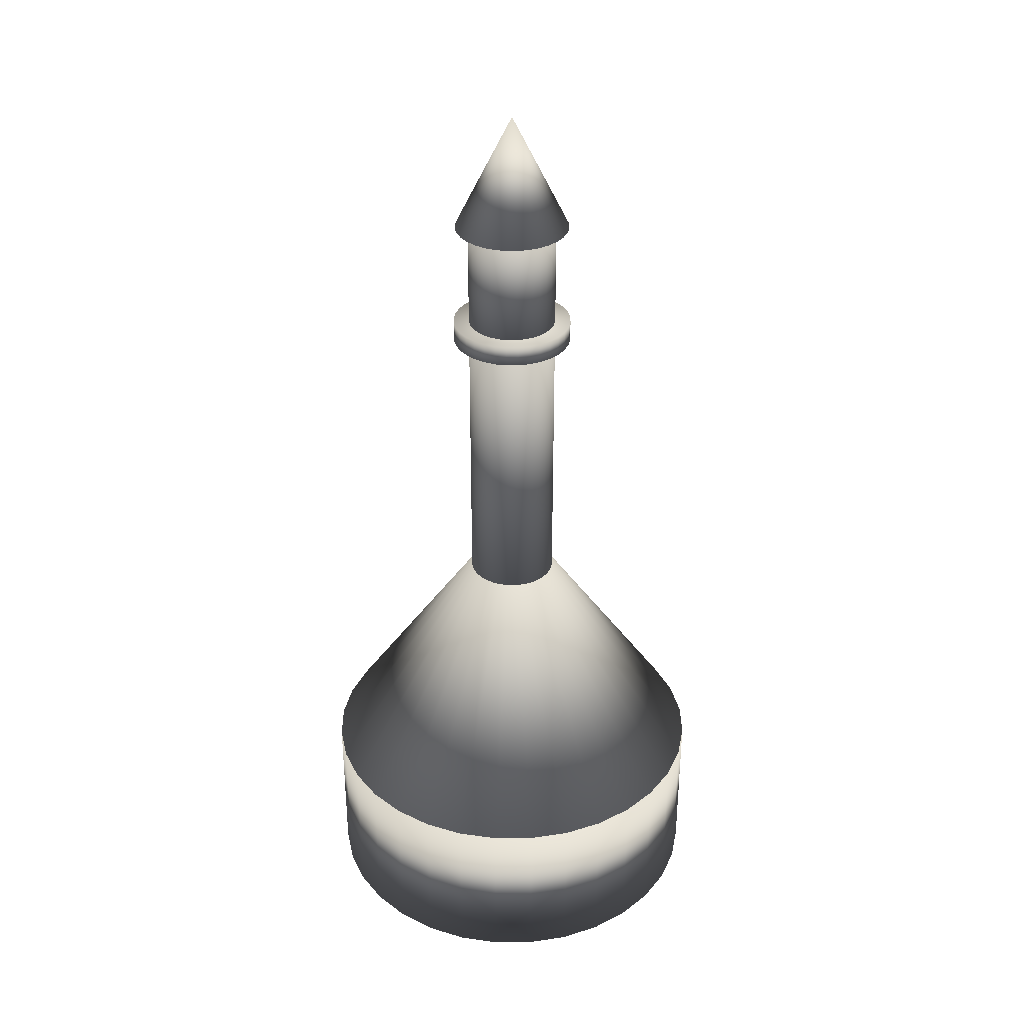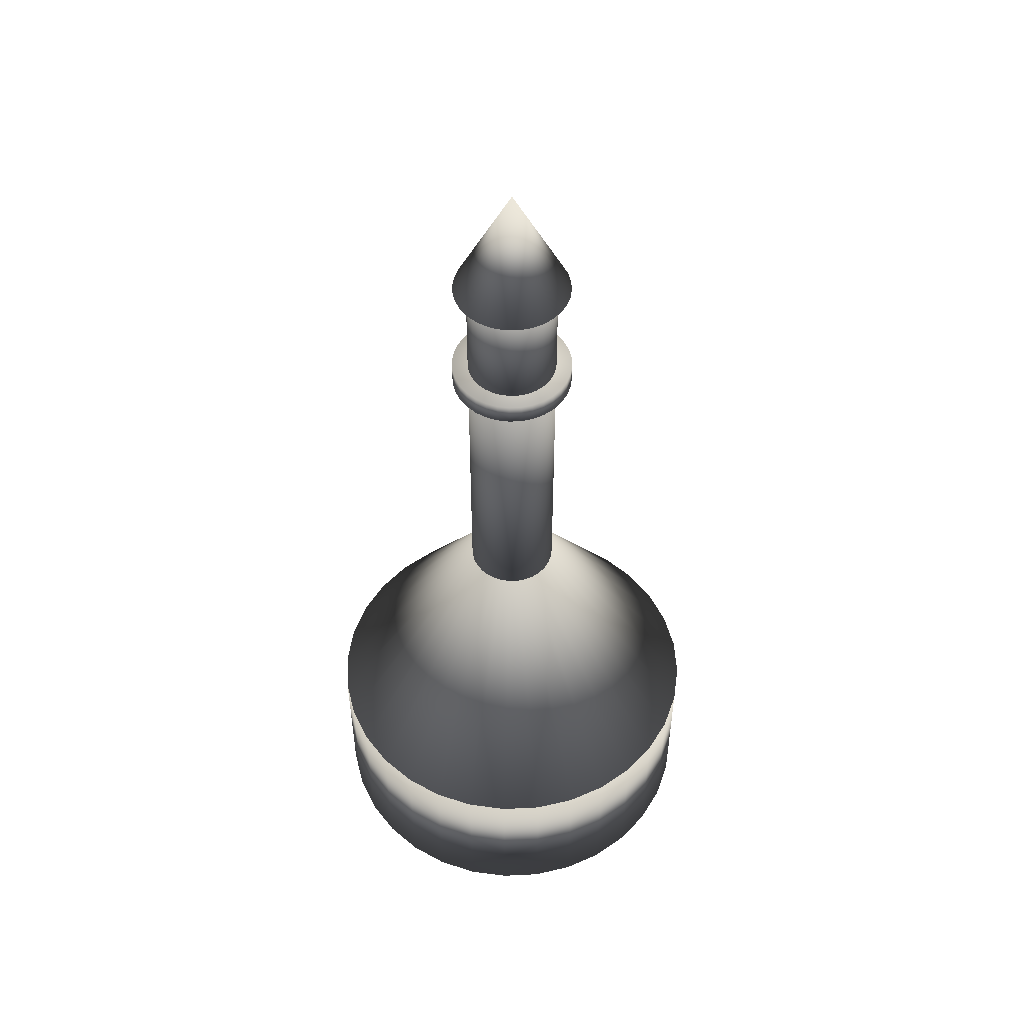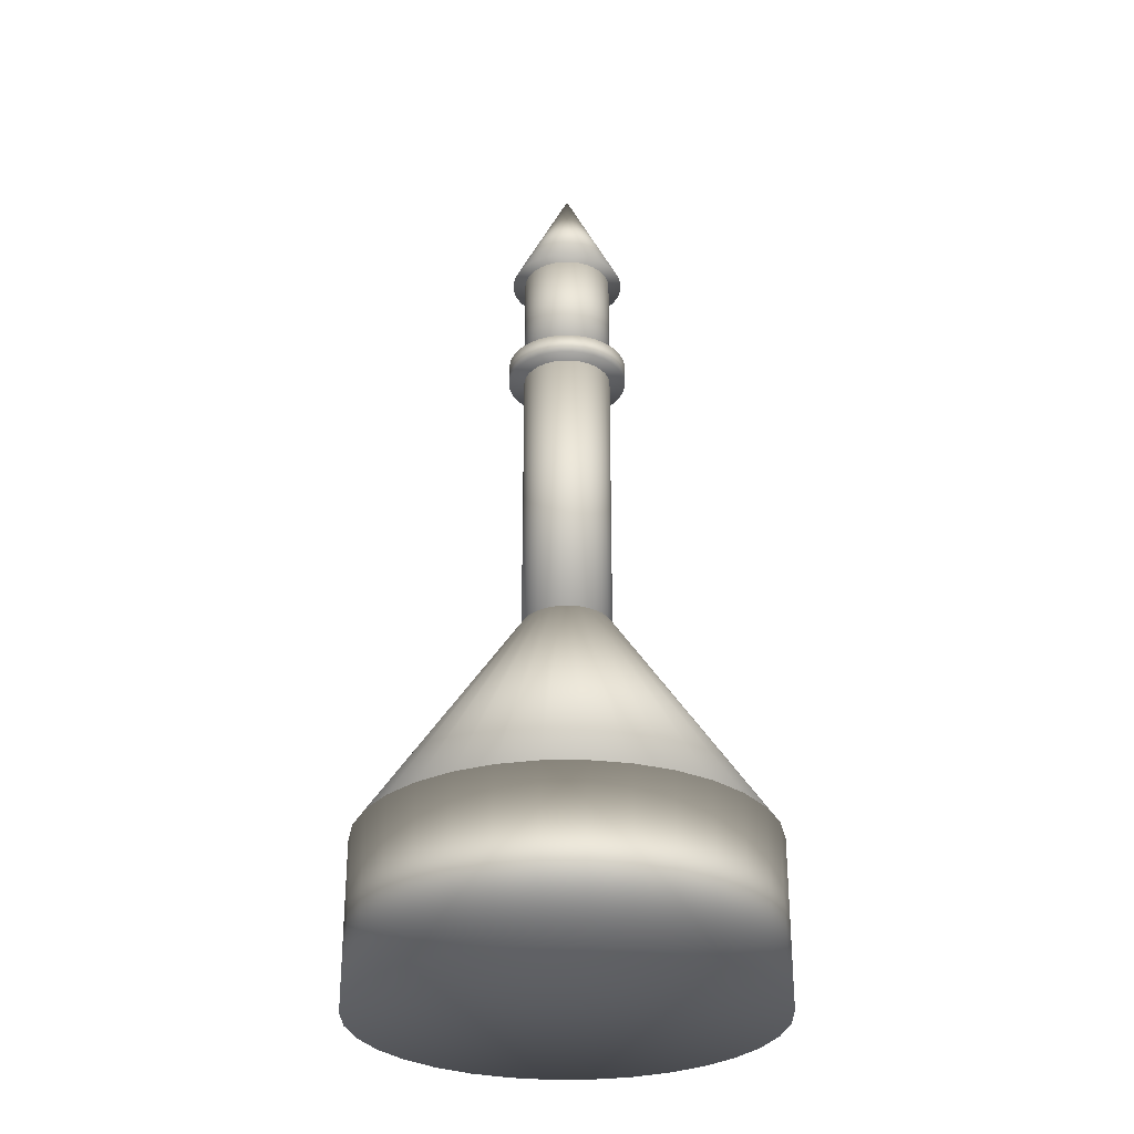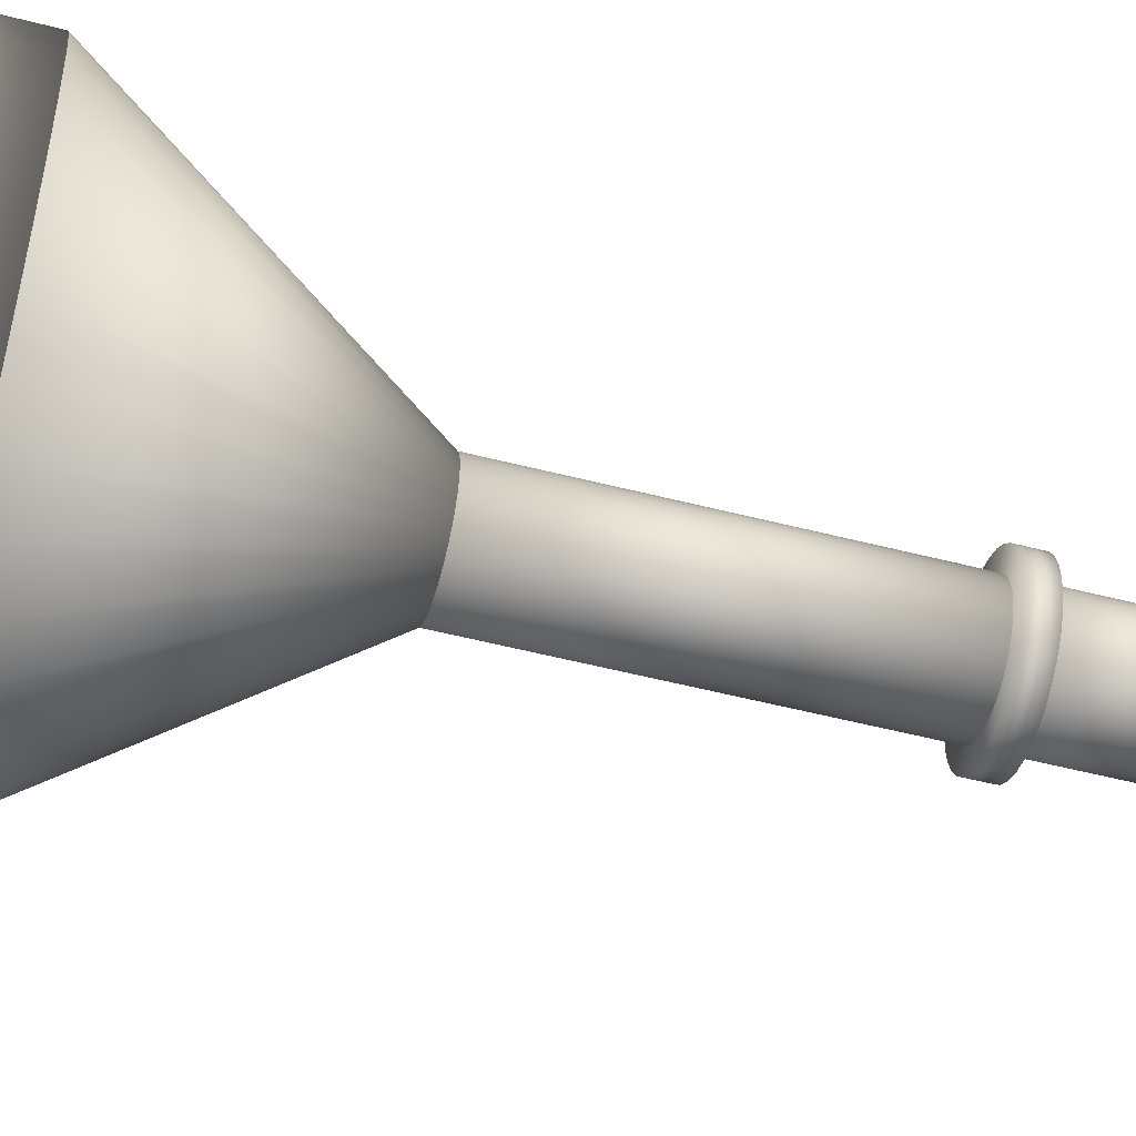
<metadata>
{"format":"obj","ext":"obj","renderer":"f3d","projection":"perspective","resolution":1024,"background":"white","views":[{"elev":33.5,"azim":117.7,"up":"+Y"},{"elev":51.1,"azim":-31.2,"up":"+Y"},{"elev":-29.0,"azim":-94.7,"up":"+Y"},{"elev":-52.7,"azim":74.5,"up":"+Z"}]}
</metadata>
<code>
o Cylinder
v 0 -0.4 -1
v 0 0.4 -1
v 0.1951 -0.4 -0.9808
v 0.1951 0.4 -0.9808
v 0.3827 -0.4 -0.9239
v 0.3827 0.4 -0.9239
v 0.5556 -0.4 -0.8315
v 0.5556 0.4 -0.8315
v 0.7071 -0.4 -0.7071
v 0.7071 0.4 -0.7071
v 0.8315 -0.4 -0.5556
v 0.8315 0.4 -0.5556
v 0.9239 -0.4 -0.3827
v 0.9239 0.4 -0.3827
v 0.9808 -0.4 -0.1951
v 0.9808 0.4 -0.1951
v 1 -0.4 0
v 1 0.4 0
v 0.9808 -0.4 0.1951
v 0.9808 0.4 0.1951
v 0.9239 -0.4 0.3827
v 0.9239 0.4 0.3827
v 0.8315 -0.4 0.5556
v 0.8315 0.4 0.5556
v 0.7071 -0.4 0.7071
v 0.7071 0.4 0.7071
v 0.5556 -0.4 0.8315
v 0.5556 0.4 0.8315
v 0.3827 -0.4 0.9239
v 0.3827 0.4 0.9239
v 0.1951 -0.4 0.9808
v 0.1951 0.4 0.9808
v 0 -0.4 1
v 0 0.4 1
v -0.1951 -0.4 0.9808
v -0.1951 0.4 0.9808
v -0.3827 -0.4 0.9239
v -0.3827 0.4 0.9239
v -0.5556 -0.4 0.8315
v -0.5556 0.4 0.8315
v -0.7071 -0.4 0.7071
v -0.7071 0.4 0.7071
v -0.8315 -0.4 0.5556
v -0.8315 0.4 0.5556
v -0.9239 -0.4 0.3827
v -0.9239 0.4 0.3827
v -0.9808 -0.4 0.1951
v -0.9808 0.4 0.1951
v -1 -0.4 0
v -1 0.4 0
v -0.9808 -0.4 -0.1951
v -0.9808 0.4 -0.1951
v -0.9239 -0.4 -0.3827
v -0.9239 0.4 -0.3827
v -0.8315 -0.4 -0.5556
v -0.8315 0.4 -0.5556
v -0.7071 -0.4 -0.7071
v -0.7071 0.4 -0.7071
v -0.5556 -0.4 -0.8315
v -0.5556 0.4 -0.8315
v -0.3827 -0.4 -0.9239
v -0.3827 0.4 -0.9239
v -0.1951 -0.4 -0.9808
v -0.1951 0.4 -0.9808
f 1 2 4 3
f 3 4 6 5
f 5 6 8 7
f 7 8 10 9
f 9 10 12 11
f 11 12 14 13
f 13 14 16 15
f 15 16 18 17
f 17 18 20 19
f 19 20 22 21
f 21 22 24 23
f 23 24 26 25
f 25 26 28 27
f 27 28 30 29
f 29 30 32 31
f 31 32 34 33
f 33 34 36 35
f 35 36 38 37
f 37 38 40 39
f 39 40 42 41
f 41 42 44 43
f 43 44 46 45
f 45 46 48 47
f 47 48 50 49
f 49 50 52 51
f 51 52 54 53
f 53 54 56 55
f 55 56 58 57
f 57 58 60 59
f 59 60 62 61
f 4 2 64 62 60 58 56 54 52 50 48 46 44 42 40 38 36 34 32 30 28 26 24 22 20 18 16 14 12 10 8 6
f 61 62 64 63
f 63 64 2 1
f 1 3 5 7 9 11 13 15 17 19 21 23 25 27 29 31 33 35 37 39 41 43 45 47 49 51 53 55 57 59 61 63
o Cylinder.001
v 0 0.4 -1
v 0 1.54 -0.2227
v 0.1951 0.4 -0.9808
v 0.04345 1.54 -0.2184
v 0.3827 0.4 -0.9239
v 0.08523 1.54 -0.2058
v 0.5556 0.4 -0.8315
v 0.1237 1.54 -0.1852
v 0.7071 0.4 -0.7071
v 0.1575 1.54 -0.1575
v 0.8315 0.4 -0.5556
v 0.1852 1.54 -0.1237
v 0.9239 0.4 -0.3827
v 0.2058 1.54 -0.08523
v 0.9808 0.4 -0.1951
v 0.2184 1.54 -0.04345
v 1 0.4 0
v 0.2227 1.54 -0
v 0.9808 0.4 0.1951
v 0.2184 1.54 0.04345
v 0.9239 0.4 0.3827
v 0.2058 1.54 0.08523
v 0.8315 0.4 0.5556
v 0.1852 1.54 0.1237
v 0.7071 0.4 0.7071
v 0.1575 1.54 0.1575
v 0.5556 0.4 0.8315
v 0.1237 1.54 0.1852
v 0.3827 0.4 0.9239
v 0.08523 1.54 0.2058
v 0.1951 0.4 0.9808
v 0.04345 1.54 0.2184
v 0 0.4 1
v 0 1.54 0.2227
v -0.1951 0.4 0.9808
v -0.04345 1.54 0.2184
v -0.3827 0.4 0.9239
v -0.08523 1.54 0.2058
v -0.5556 0.4 0.8315
v -0.1237 1.54 0.1852
v -0.7071 0.4 0.7071
v -0.1575 1.54 0.1575
v -0.8315 0.4 0.5556
v -0.1852 1.54 0.1237
v -0.9239 0.4 0.3827
v -0.2058 1.54 0.08523
v -0.9808 0.4 0.1951
v -0.2184 1.54 0.04345
v -1 0.4 0
v -0.2227 1.54 -0
v -0.9808 0.4 -0.1951
v -0.2184 1.54 -0.04345
v -0.9239 0.4 -0.3827
v -0.2058 1.54 -0.08523
v -0.8315 0.4 -0.5556
v -0.1852 1.54 -0.1237
v -0.7071 0.4 -0.7071
v -0.1575 1.54 -0.1575
v -0.5556 0.4 -0.8315
v -0.1237 1.54 -0.1852
v -0.3827 0.4 -0.9239
v -0.08523 1.54 -0.2058
v -0.1951 0.4 -0.9808
v -0.04345 1.54 -0.2184
f 65 66 68 67
f 67 68 70 69
f 69 70 72 71
f 71 72 74 73
f 73 74 76 75
f 75 76 78 77
f 77 78 80 79
f 79 80 82 81
f 81 82 84 83
f 83 84 86 85
f 85 86 88 87
f 87 88 90 89
f 89 90 92 91
f 91 92 94 93
f 93 94 96 95
f 95 96 98 97
f 97 98 100 99
f 99 100 102 101
f 101 102 104 103
f 103 104 106 105
f 105 106 108 107
f 107 108 110 109
f 109 110 112 111
f 111 112 114 113
f 113 114 116 115
f 115 116 118 117
f 117 118 120 119
f 119 120 122 121
f 121 122 124 123
f 123 124 126 125
f 68 66 128 126 124 122 120 118 116 114 112 110 108 106 104 102 100 98 96 94 92 90 88 86 84 82 80 78 76 74 72 70
f 125 126 128 127
f 127 128 66 65
f 65 67 69 71 73 75 77 79 81 83 85 87 89 91 93 95 97 99 101 103 105 107 109 111 113 115 117 119 121 123 125 127
o Cylinder.002
v 0 1.54 -0.2215
v 0 2.964 -0.2215
v 0.0432 1.54 -0.2172
v 0.0432 2.964 -0.2172
v 0.08475 1.54 -0.2046
v 0.08475 2.964 -0.2046
v 0.123 1.54 -0.1841
v 0.123 2.964 -0.1841
v 0.1566 1.54 -0.1566
v 0.1566 2.964 -0.1566
v 0.1841 1.54 -0.123
v 0.1841 2.964 -0.123
v 0.2046 1.54 -0.08475
v 0.2046 2.964 -0.08475
v 0.2172 1.54 -0.0432
v 0.2172 2.964 -0.0432
v 0.2215 1.54 0
v 0.2215 2.964 0
v 0.2172 1.54 0.0432
v 0.2172 2.964 0.0432
v 0.2046 1.54 0.08475
v 0.2046 2.964 0.08475
v 0.1841 1.54 0.123
v 0.1841 2.964 0.123
v 0.1566 1.54 0.1566
v 0.1566 2.964 0.1566
v 0.123 1.54 0.1841
v 0.123 2.964 0.1841
v 0.08475 1.54 0.2046
v 0.08475 2.964 0.2046
v 0.0432 1.54 0.2172
v 0.0432 2.964 0.2172
v 0 1.54 0.2215
v 0 2.964 0.2215
v -0.0432 1.54 0.2172
v -0.0432 2.964 0.2172
v -0.08475 1.54 0.2046
v -0.08475 2.964 0.2046
v -0.123 1.54 0.1841
v -0.123 2.964 0.1841
v -0.1566 1.54 0.1566
v -0.1566 2.964 0.1566
v -0.1841 1.54 0.123
v -0.1841 2.964 0.123
v -0.2046 1.54 0.08475
v -0.2046 2.964 0.08475
v -0.2172 1.54 0.0432
v -0.2172 2.964 0.0432
v -0.2215 1.54 0
v -0.2215 2.964 0
v -0.2172 1.54 -0.0432
v -0.2172 2.964 -0.0432
v -0.2046 1.54 -0.08475
v -0.2046 2.964 -0.08475
v -0.1841 1.54 -0.123
v -0.1841 2.964 -0.123
v -0.1566 1.54 -0.1566
v -0.1566 2.964 -0.1566
v -0.123 1.54 -0.1841
v -0.123 2.964 -0.1841
v -0.08475 1.54 -0.2046
v -0.08475 2.964 -0.2046
v -0.0432 1.54 -0.2172
v -0.0432 2.964 -0.2172
f 129 130 132 131
f 131 132 134 133
f 133 134 136 135
f 135 136 138 137
f 137 138 140 139
f 139 140 142 141
f 141 142 144 143
f 143 144 146 145
f 145 146 148 147
f 147 148 150 149
f 149 150 152 151
f 151 152 154 153
f 153 154 156 155
f 155 156 158 157
f 157 158 160 159
f 159 160 162 161
f 161 162 164 163
f 163 164 166 165
f 165 166 168 167
f 167 168 170 169
f 169 170 172 171
f 171 172 174 173
f 173 174 176 175
f 175 176 178 177
f 177 178 180 179
f 179 180 182 181
f 181 182 184 183
f 183 184 186 185
f 185 186 188 187
f 187 188 190 189
f 132 130 192 190 188 186 184 182 180 178 176 174 172 170 168 166 164 162 160 158 156 154 152 150 148 146 144 142 140 138 136 134
f 189 190 192 191
f 191 192 130 129
f 129 131 133 135 137 139 141 143 145 147 149 151 153 155 157 159 161 163 165 167 169 171 173 175 177 179 181 183 185 187 189 191
o Cylinder.003
v 0 2.951 -0.3
v 0 3.052 -0.3
v 0.05853 2.951 -0.2942
v 0.05853 3.052 -0.2942
v 0.1148 2.951 -0.2772
v 0.1148 3.052 -0.2772
v 0.1667 2.951 -0.2494
v 0.1667 3.052 -0.2494
v 0.2121 2.951 -0.2121
v 0.2121 3.052 -0.2121
v 0.2494 2.951 -0.1667
v 0.2494 3.052 -0.1667
v 0.2772 2.951 -0.1148
v 0.2772 3.052 -0.1148
v 0.2942 2.951 -0.05853
v 0.2942 3.052 -0.05853
v 0.3 2.951 0
v 0.3 3.052 0
v 0.2942 2.951 0.05853
v 0.2942 3.052 0.05853
v 0.2772 2.951 0.1148
v 0.2772 3.052 0.1148
v 0.2494 2.951 0.1667
v 0.2494 3.052 0.1667
v 0.2121 2.951 0.2121
v 0.2121 3.052 0.2121
v 0.1667 2.951 0.2494
v 0.1667 3.052 0.2494
v 0.1148 2.951 0.2772
v 0.1148 3.052 0.2772
v 0.05853 2.951 0.2942
v 0.05853 3.052 0.2942
v 0 2.951 0.3
v 0 3.052 0.3
v -0.05853 2.951 0.2942
v -0.05853 3.052 0.2942
v -0.1148 2.951 0.2772
v -0.1148 3.052 0.2772
v -0.1667 2.951 0.2494
v -0.1667 3.052 0.2494
v -0.2121 2.951 0.2121
v -0.2121 3.052 0.2121
v -0.2494 2.951 0.1667
v -0.2494 3.052 0.1667
v -0.2772 2.951 0.1148
v -0.2772 3.052 0.1148
v -0.2942 2.951 0.05853
v -0.2942 3.052 0.05853
v -0.3 2.951 0
v -0.3 3.052 0
v -0.2942 2.951 -0.05853
v -0.2942 3.052 -0.05853
v -0.2772 2.951 -0.1148
v -0.2772 3.052 -0.1148
v -0.2494 2.951 -0.1667
v -0.2494 3.052 -0.1667
v -0.2121 2.951 -0.2121
v -0.2121 3.052 -0.2121
v -0.1667 2.951 -0.2494
v -0.1667 3.052 -0.2494
v -0.1148 2.951 -0.2772
v -0.1148 3.052 -0.2772
v -0.05853 2.951 -0.2942
v -0.05853 3.052 -0.2942
f 193 194 196 195
f 195 196 198 197
f 197 198 200 199
f 199 200 202 201
f 201 202 204 203
f 203 204 206 205
f 205 206 208 207
f 207 208 210 209
f 209 210 212 211
f 211 212 214 213
f 213 214 216 215
f 215 216 218 217
f 217 218 220 219
f 219 220 222 221
f 221 222 224 223
f 223 224 226 225
f 225 226 228 227
f 227 228 230 229
f 229 230 232 231
f 231 232 234 233
f 233 234 236 235
f 235 236 238 237
f 237 238 240 239
f 239 240 242 241
f 241 242 244 243
f 243 244 246 245
f 245 246 248 247
f 247 248 250 249
f 249 250 252 251
f 251 252 254 253
f 196 194 256 254 252 250 248 246 244 242 240 238 236 234 232 230 228 226 224 222 220 218 216 214 212 210 208 206 204 202 200 198
f 253 254 256 255
f 255 256 194 193
f 193 195 197 199 201 203 205 207 209 211 213 215 217 219 221 223 225 227 229 231 233 235 237 239 241 243 245 247 249 251 253 255
o Cylinder.004
v 0 3.044 -0.2215
v 0 3.579 -0.2215
v 0.0432 3.044 -0.2172
v 0.0432 3.579 -0.2172
v 0.08475 3.044 -0.2046
v 0.08475 3.579 -0.2046
v 0.123 3.044 -0.1841
v 0.123 3.579 -0.1841
v 0.1566 3.044 -0.1566
v 0.1566 3.579 -0.1566
v 0.1841 3.044 -0.123
v 0.1841 3.579 -0.123
v 0.2046 3.044 -0.08475
v 0.2046 3.579 -0.08475
v 0.2172 3.044 -0.0432
v 0.2172 3.579 -0.0432
v 0.2215 3.044 0
v 0.2215 3.579 0
v 0.2172 3.044 0.0432
v 0.2172 3.579 0.0432
v 0.2046 3.044 0.08475
v 0.2046 3.579 0.08475
v 0.1841 3.044 0.123
v 0.1841 3.579 0.123
v 0.1566 3.044 0.1566
v 0.1566 3.579 0.1566
v 0.123 3.044 0.1841
v 0.123 3.579 0.1841
v 0.08475 3.044 0.2046
v 0.08475 3.579 0.2046
v 0.0432 3.044 0.2172
v 0.0432 3.579 0.2172
v 0 3.044 0.2215
v 0 3.579 0.2215
v -0.0432 3.044 0.2172
v -0.0432 3.579 0.2172
v -0.08475 3.044 0.2046
v -0.08475 3.579 0.2046
v -0.123 3.044 0.1841
v -0.123 3.579 0.1841
v -0.1566 3.044 0.1566
v -0.1566 3.579 0.1566
v -0.1841 3.044 0.123
v -0.1841 3.579 0.123
v -0.2046 3.044 0.08475
v -0.2046 3.579 0.08475
v -0.2172 3.044 0.0432
v -0.2172 3.579 0.0432
v -0.2215 3.044 0
v -0.2215 3.579 0
v -0.2172 3.044 -0.0432
v -0.2172 3.579 -0.0432
v -0.2046 3.044 -0.08475
v -0.2046 3.579 -0.08475
v -0.1841 3.044 -0.123
v -0.1841 3.579 -0.123
v -0.1566 3.044 -0.1566
v -0.1566 3.579 -0.1566
v -0.123 3.044 -0.1841
v -0.123 3.579 -0.1841
v -0.08475 3.044 -0.2046
v -0.08475 3.579 -0.2046
v -0.0432 3.044 -0.2172
v -0.0432 3.579 -0.2172
f 257 258 260 259
f 259 260 262 261
f 261 262 264 263
f 263 264 266 265
f 265 266 268 267
f 267 268 270 269
f 269 270 272 271
f 271 272 274 273
f 273 274 276 275
f 275 276 278 277
f 277 278 280 279
f 279 280 282 281
f 281 282 284 283
f 283 284 286 285
f 285 286 288 287
f 287 288 290 289
f 289 290 292 291
f 291 292 294 293
f 293 294 296 295
f 295 296 298 297
f 297 298 300 299
f 299 300 302 301
f 301 302 304 303
f 303 304 306 305
f 305 306 308 307
f 307 308 310 309
f 309 310 312 311
f 311 312 314 313
f 313 314 316 315
f 315 316 318 317
f 260 258 320 318 316 314 312 310 308 306 304 302 300 298 296 294 292 290 288 286 284 282 280 278 276 274 272 270 268 266 264 262
f 317 318 320 319
f 319 320 258 257
f 257 259 261 263 265 267 269 271 273 275 277 279 281 283 285 287 289 291 293 295 297 299 301 303 305 307 309 311 313 315 317 319
o Cone
v 0 3.575 -0.2855
v 0.05569 3.575 -0.28
v 0.1092 3.575 -0.2637
v 0.1586 3.575 -0.2374
v 0.2019 3.575 -0.2019
v 0.2374 3.575 -0.1586
v 0.2637 3.575 -0.1092
v 0.28 3.575 -0.05569
v 0.2855 3.575 0
v 0.28 3.575 0.05569
v 0.2637 3.575 0.1092
v 0.2374 3.575 0.1586
v 0.2019 3.575 0.2019
v 0.1586 3.575 0.2374
v 0.1092 3.575 0.2637
v 0.05569 3.575 0.28
v 0 3.575 0.2855
v -0.05569 3.575 0.28
v -0.1092 3.575 0.2637
v -0.1586 3.575 0.2374
v -0.2019 3.575 0.2019
v -0.2374 3.575 0.1586
v -0.2637 3.575 0.1092
v -0.28 3.575 0.05569
v -0.2855 3.575 0
v -0.28 3.575 -0.05569
v -0.2637 3.575 -0.1092
v -0.2374 3.575 -0.1586
v -0.2019 3.575 -0.2019
v -0.1586 3.575 -0.2374
v -0.1092 3.575 -0.2637
v -0.05569 3.575 -0.28
v 0 4.145 0
f 321 353 322
f 322 353 323
f 323 353 324
f 324 353 325
f 325 353 326
f 326 353 327
f 327 353 328
f 328 353 329
f 329 353 330
f 330 353 331
f 331 353 332
f 332 353 333
f 333 353 334
f 334 353 335
f 335 353 336
f 336 353 337
f 337 353 338
f 338 353 339
f 339 353 340
f 340 353 341
f 341 353 342
f 342 353 343
f 343 353 344
f 344 353 345
f 345 353 346
f 346 353 347
f 347 353 348
f 348 353 349
f 349 353 350
f 350 353 351
f 321 322 323 324 325 326 327 328 329 330 331 332 333 334 335 336 337 338 339 340 341 342 343 344 345 346 347 348 349 350 351 352
f 351 353 352
f 352 353 321

</code>
